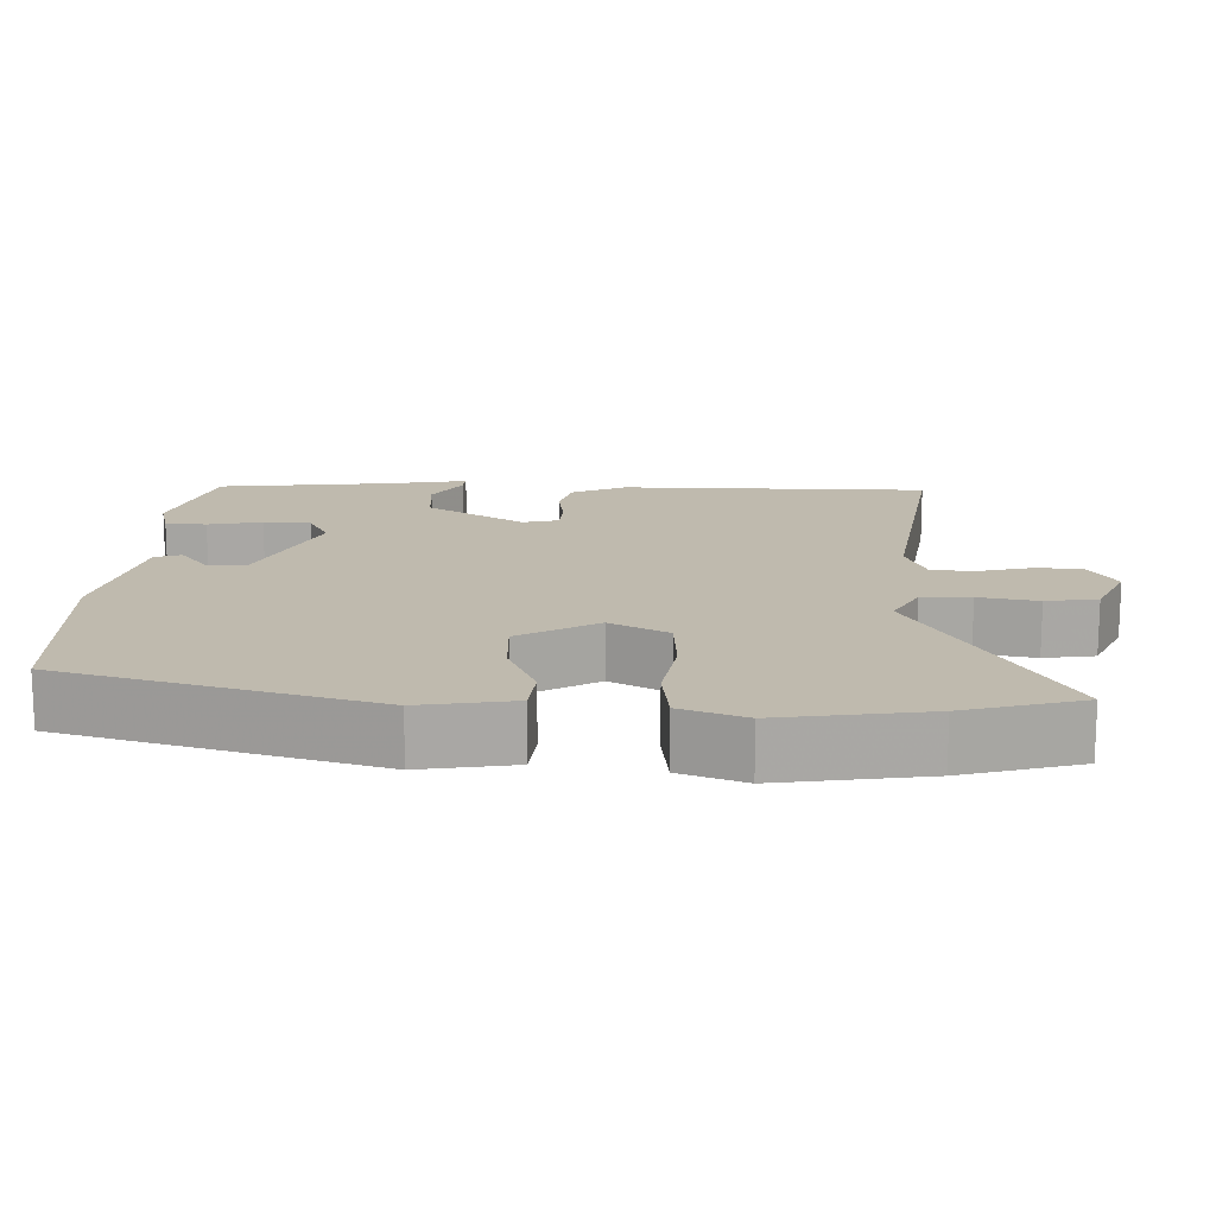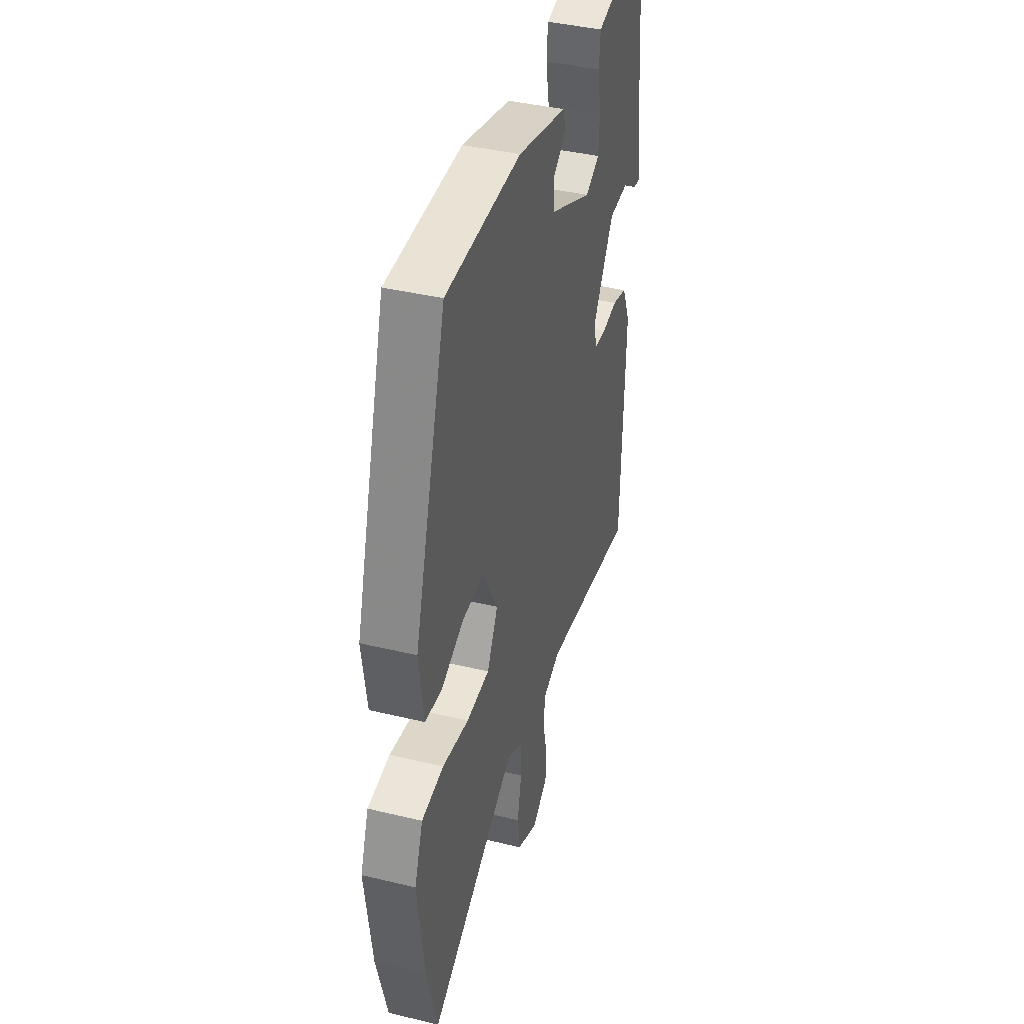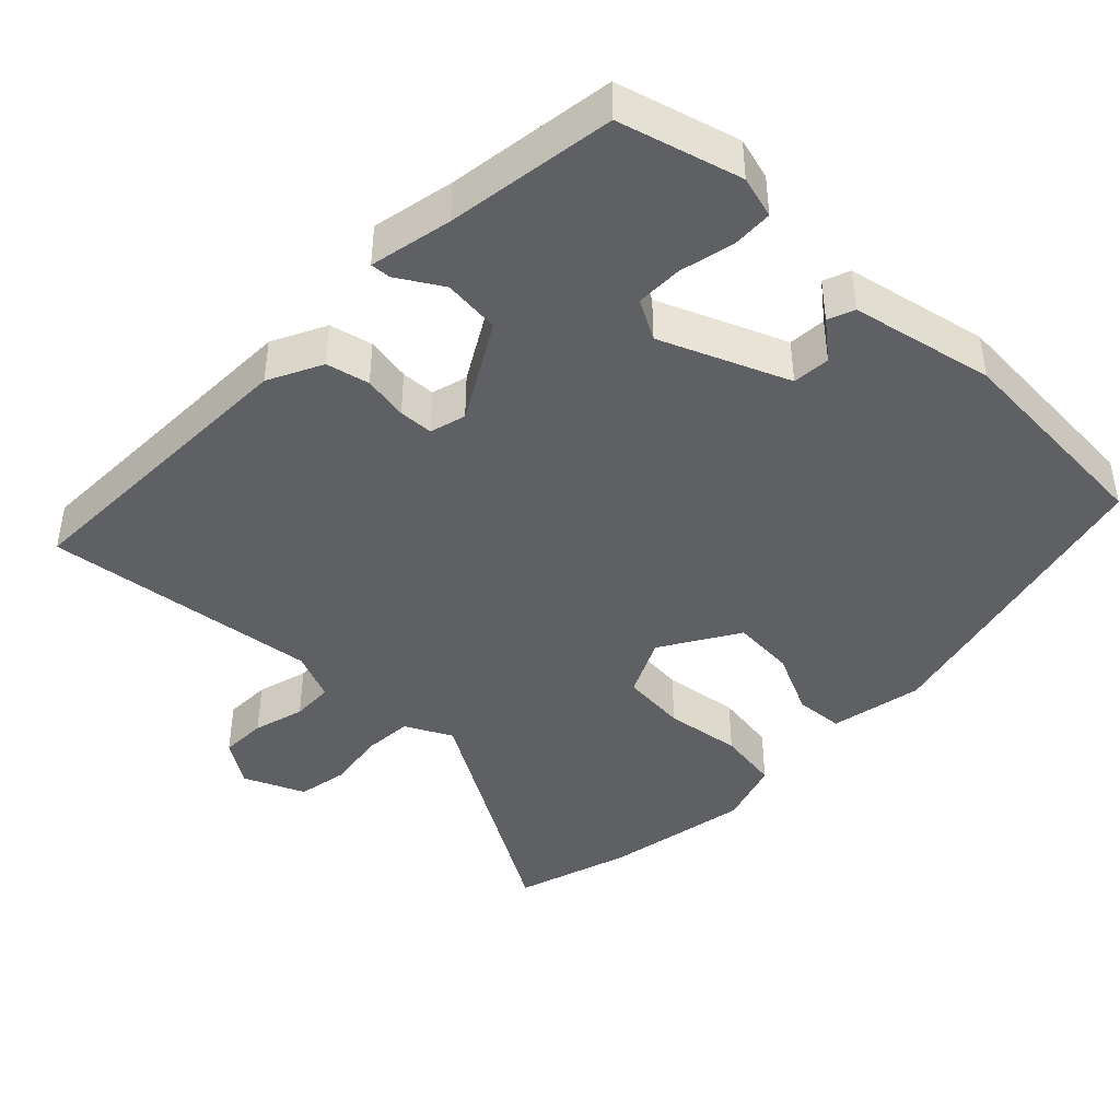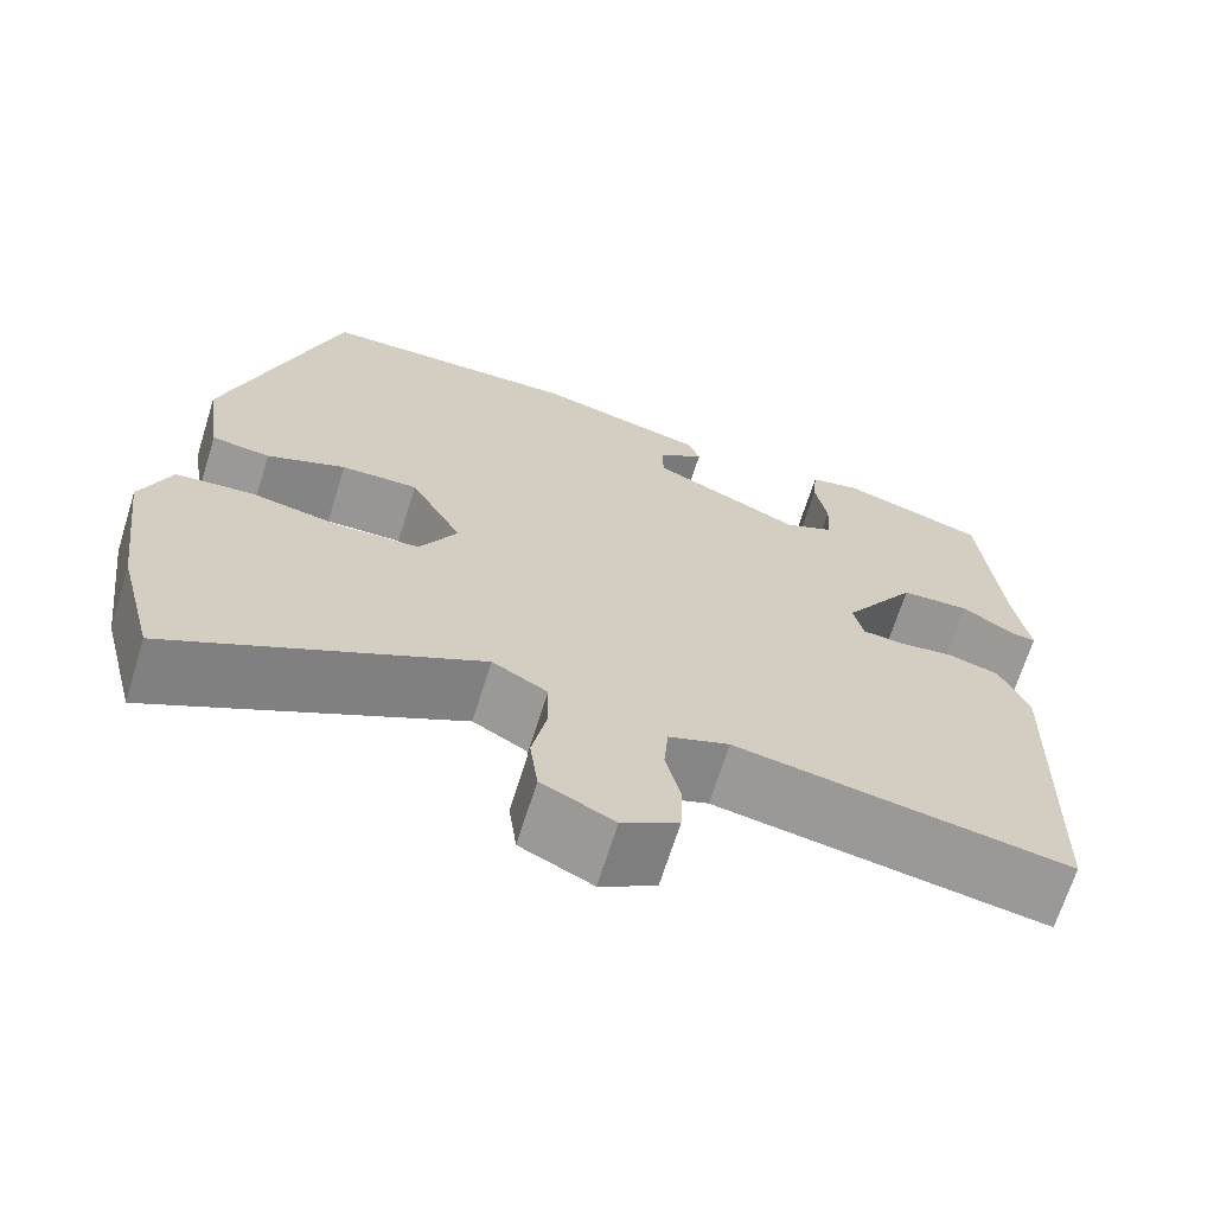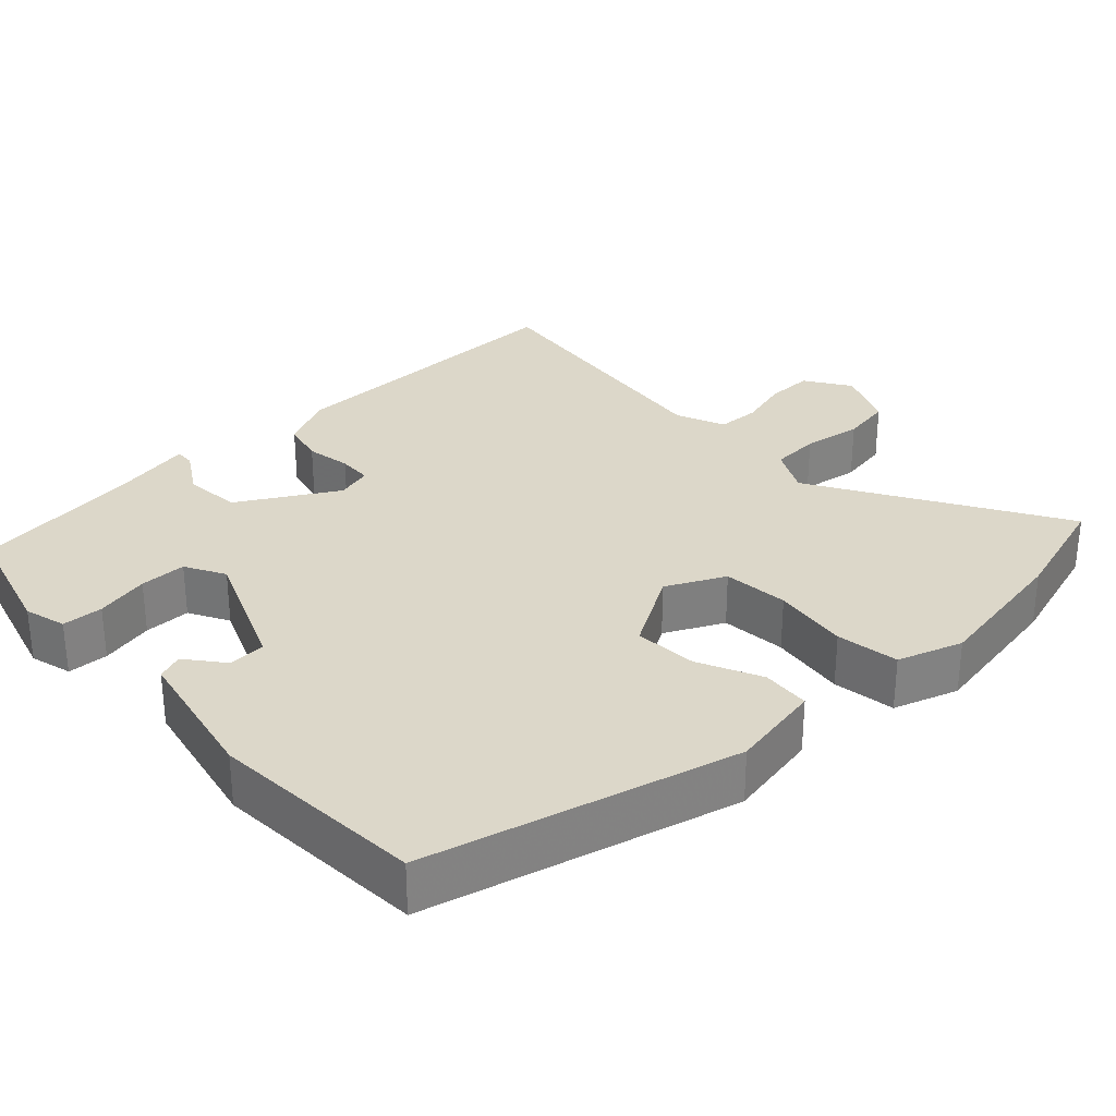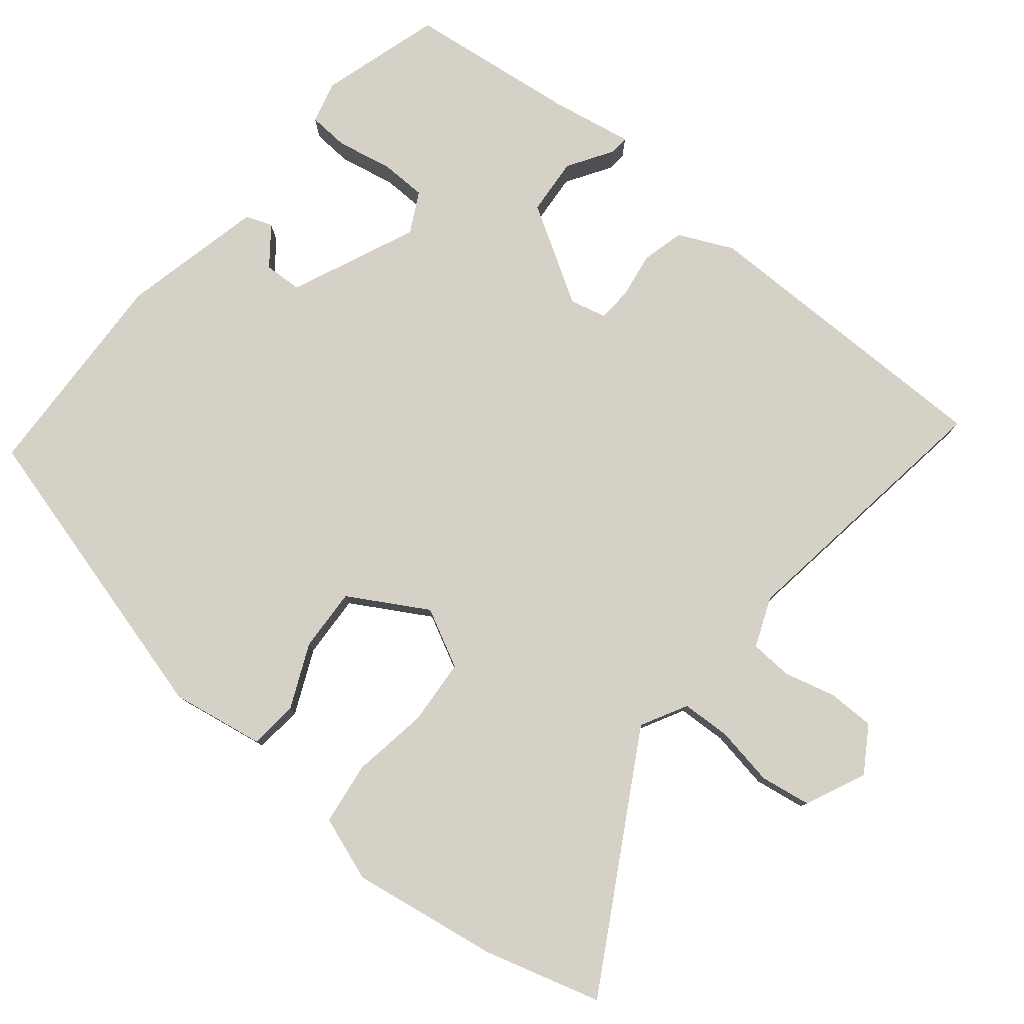
<metadata>
{"format":"obj","ext":"obj","renderer":"f3d","projection":"perspective","resolution":1024,"background":"white","views":[{"elev":15.6,"azim":90.7,"up":"+Y"},{"elev":40.5,"azim":106.4,"up":"+Z"},{"elev":-42.9,"azim":-46.9,"up":"+Y"},{"elev":-68.1,"azim":162.6,"up":"+Z"},{"elev":30.3,"azim":44.4,"up":"+Y"},{"elev":79.4,"azim":127.8,"up":"+Y"}]}
</metadata>
<code>
v 0.37 0.07 0.494
v 0.494 0.07 0.082
v 0.476 0.07 -0.044
v 0.411 0.07 -0.052
v 0.324 0.07 -0.016
v 0.239 0.07 -0.014
v 0.181 0.07 -0.121
v 0.223 0.07 -0.198
v 0.312 0.07 -0.202
v 0.414 0.07 -0.183
v 0.499 0.07 -0.192
v 0.532 0.07 -0.278
v 0.506 0.07 -0.477
v 0.465 0.07 -0.635
v 0.128 0.07 -0.455
v 0.067 0.07 -0.49
v 0.066 0.07 -0.556
v 0.082 0.07 -0.635
v 0.073 0.07 -0.704
v -0.007 0.07 -0.743
v -0.069 0.07 -0.706
v -0.071 0.07 -0.643
v -0.055 0.07 -0.573
v -0.06 0.07 -0.516
v -0.127 0.07 -0.491
v -0.496 0.07 -0.553
v -0.508 0.07 -0.14
v -0.476 0.07 -0.066
v -0.419 0.07 -0.05
v -0.358 0.07 -0.058
v -0.312 0.07 -0.054
v -0.301 0.07 -0.005
v -0.383 0.07 0.123
v -0.46 0.07 0.127
v -0.518 0.07 0.088
v -0.545 0.07 0.085
v -0.528 0.07 0.197
v -0.507 0.07 0.425
v -0.346 0.07 0.478
v -0.289 0.07 0.465
v -0.284 0.07 0.41
v -0.297 0.07 0.337
v -0.294 0.07 0.274
v -0.239 0.07 0.247
v -0.072 0.07 0.325
v -0.071 0.07 0.376
v -0.123 0.07 0.414
v -0.111 0.07 0.45
v 0.079 0.07 0.499
v 0.37 0 0.494
v 0.494 0 0.082
v 0.476 0 -0.044
v 0.411 0 -0.052
v 0.324 0 -0.016
v 0.239 0 -0.014
v 0.181 0 -0.121
v 0.223 0 -0.198
v 0.312 0 -0.202
v 0.414 0 -0.183
v 0.499 0 -0.192
v 0.532 0 -0.278
v 0.506 0 -0.477
v 0.465 0 -0.635
v 0.128 0 -0.455
v 0.067 0 -0.49
v 0.066 0 -0.556
v 0.082 0 -0.635
v 0.073 0 -0.704
v -0.007 0 -0.743
v -0.069 0 -0.706
v -0.071 0 -0.643
v -0.055 0 -0.573
v -0.06 0 -0.516
v -0.127 0 -0.491
v -0.496 0 -0.553
v -0.508 0 -0.14
v -0.476 0 -0.066
v -0.419 0 -0.05
v -0.358 0 -0.058
v -0.312 0 -0.054
v -0.301 0 -0.005
v -0.383 0 0.123
v -0.46 0 0.127
v -0.518 0 0.088
v -0.545 0 0.085
v -0.528 0 0.197
v -0.507 0 0.425
v -0.346 0 0.478
v -0.289 0 0.465
v -0.284 0 0.41
v -0.297 0 0.337
v -0.294 0 0.274
v -0.239 0 0.247
v -0.072 0 0.325
v -0.071 0 0.376
v -0.123 0 0.414
v -0.111 0 0.45
v 0.079 0 0.499
f 49 1 2
f 48 49 2
f 47 48 2
f 46 47 2
f 3 4 5
f 2 3 5
f 46 2 5
f 45 46 5
f 44 45 5 6
f 43 44 6 7
f 40 41 42
f 39 40 42
f 38 39 42
f 37 38 42
f 37 42 43
f 36 37 43
f 35 36 43
f 34 35 43
f 33 34 43
f 43 7 8
f 33 43 8
f 32 33 8
f 28 29 30
f 27 28 30
f 26 27 30
f 25 26 30
f 24 25 30 31
f 21 22 23
f 20 21 23
f 19 20 23
f 18 19 23
f 17 18 23
f 16 17 23 24
f 31 32 8
f 24 31 8
f 16 24 8
f 15 16 8
f 13 14 15
f 12 13 15
f 11 12 15
f 10 11 15
f 9 10 15
f 8 9 15
f 51 50 98
f 51 98 97
f 51 97 96
f 51 96 95
f 54 53 52
f 54 52 51
f 54 51 95
f 54 95 94
f 55 54 94 93
f 56 55 93 92
f 91 90 89
f 91 89 88
f 91 88 87
f 91 87 86
f 92 91 86
f 92 86 85
f 92 85 84
f 92 84 83
f 92 83 82
f 57 56 92
f 57 92 82
f 57 82 81
f 79 78 77
f 79 77 76
f 79 76 75
f 79 75 74
f 80 79 74 73
f 72 71 70
f 72 70 69
f 72 69 68
f 72 68 67
f 72 67 66
f 73 72 66 65
f 57 81 80
f 57 80 73
f 57 73 65
f 57 65 64
f 64 63 62
f 64 62 61
f 64 61 60
f 64 60 59
f 64 59 58
f 64 58 57
f 1 50 51 2
f 2 51 52 3
f 3 52 53 4
f 4 53 54 5
f 5 54 55 6
f 6 55 56 7
f 7 56 57 8
f 8 57 58 9
f 9 58 59 10
f 10 59 60 11
f 11 60 61 12
f 12 61 62 13
f 13 62 63 14
f 14 63 64 15
f 15 64 65 16
f 16 65 66 17
f 17 66 67 18
f 18 67 68 19
f 19 68 69 20
f 20 69 70 21
f 21 70 71 22
f 22 71 72 23
f 23 72 73 24
f 24 73 74 25
f 25 74 75 26
f 26 75 76 27
f 27 76 77 28
f 28 77 78 29
f 29 78 79 30
f 30 79 80 31
f 31 80 81 32
f 32 81 82 33
f 33 82 83 34
f 34 83 84 35
f 35 84 85 36
f 36 85 86 37
f 37 86 87 38
f 38 87 88 39
f 39 88 89 40
f 40 89 90 41
f 41 90 91 42
f 42 91 92 43
f 43 92 93 44
f 44 93 94 45
f 45 94 95 46
f 46 95 96 47
f 47 96 97 48
f 48 97 98 49
f 49 98 50 1

</code>
